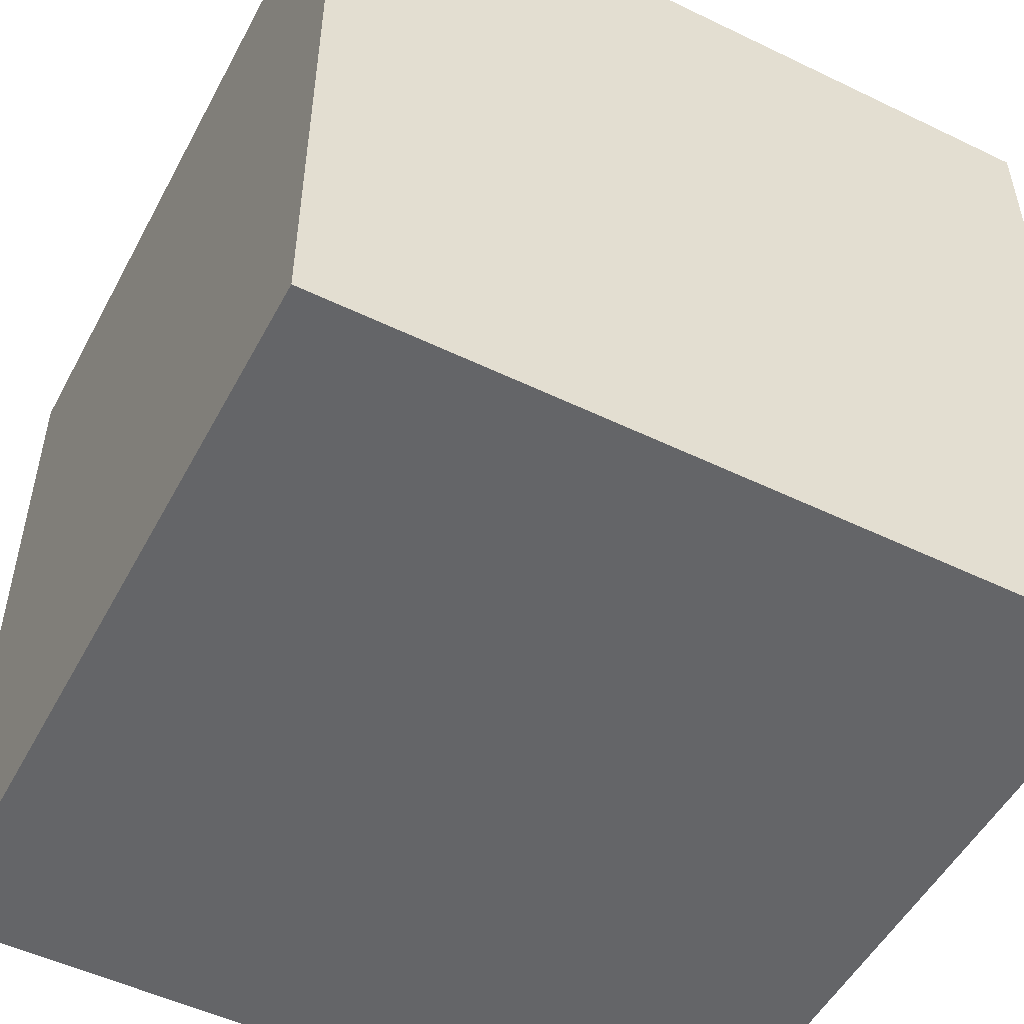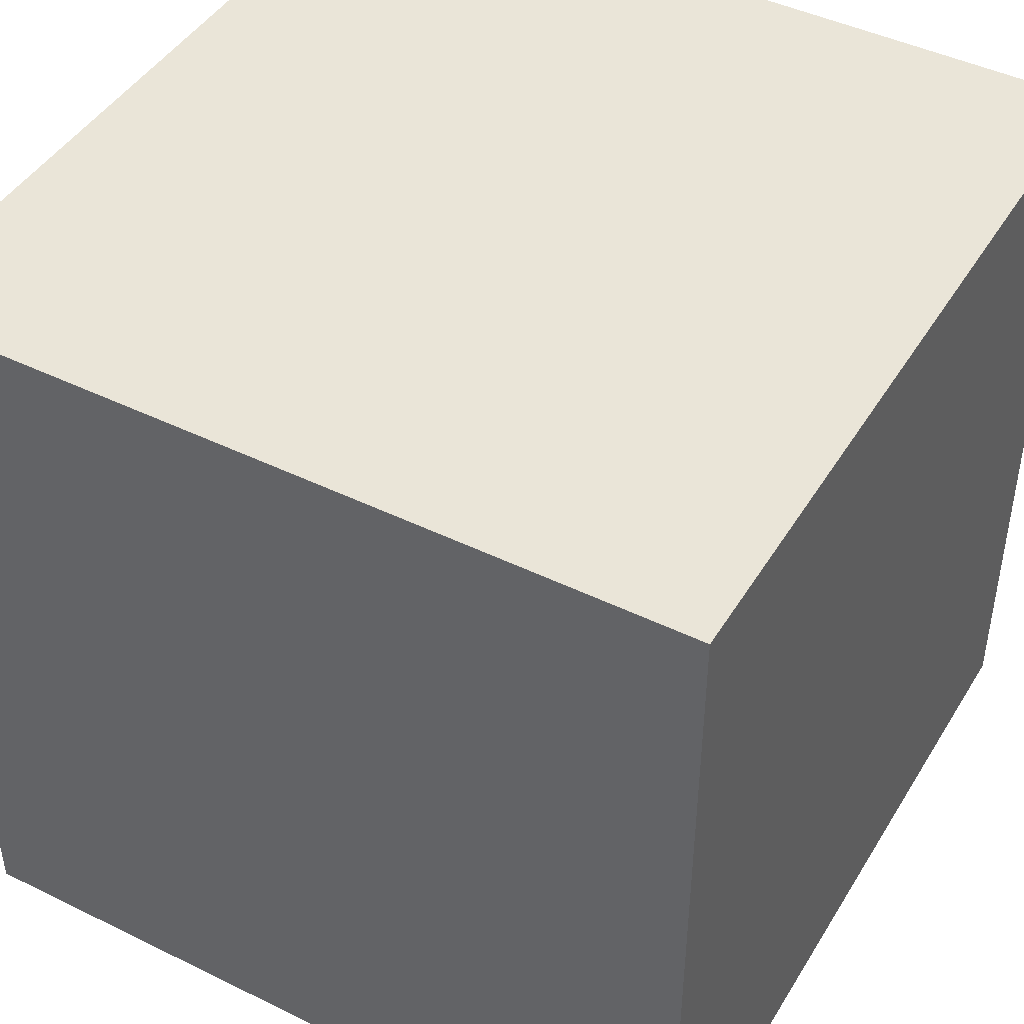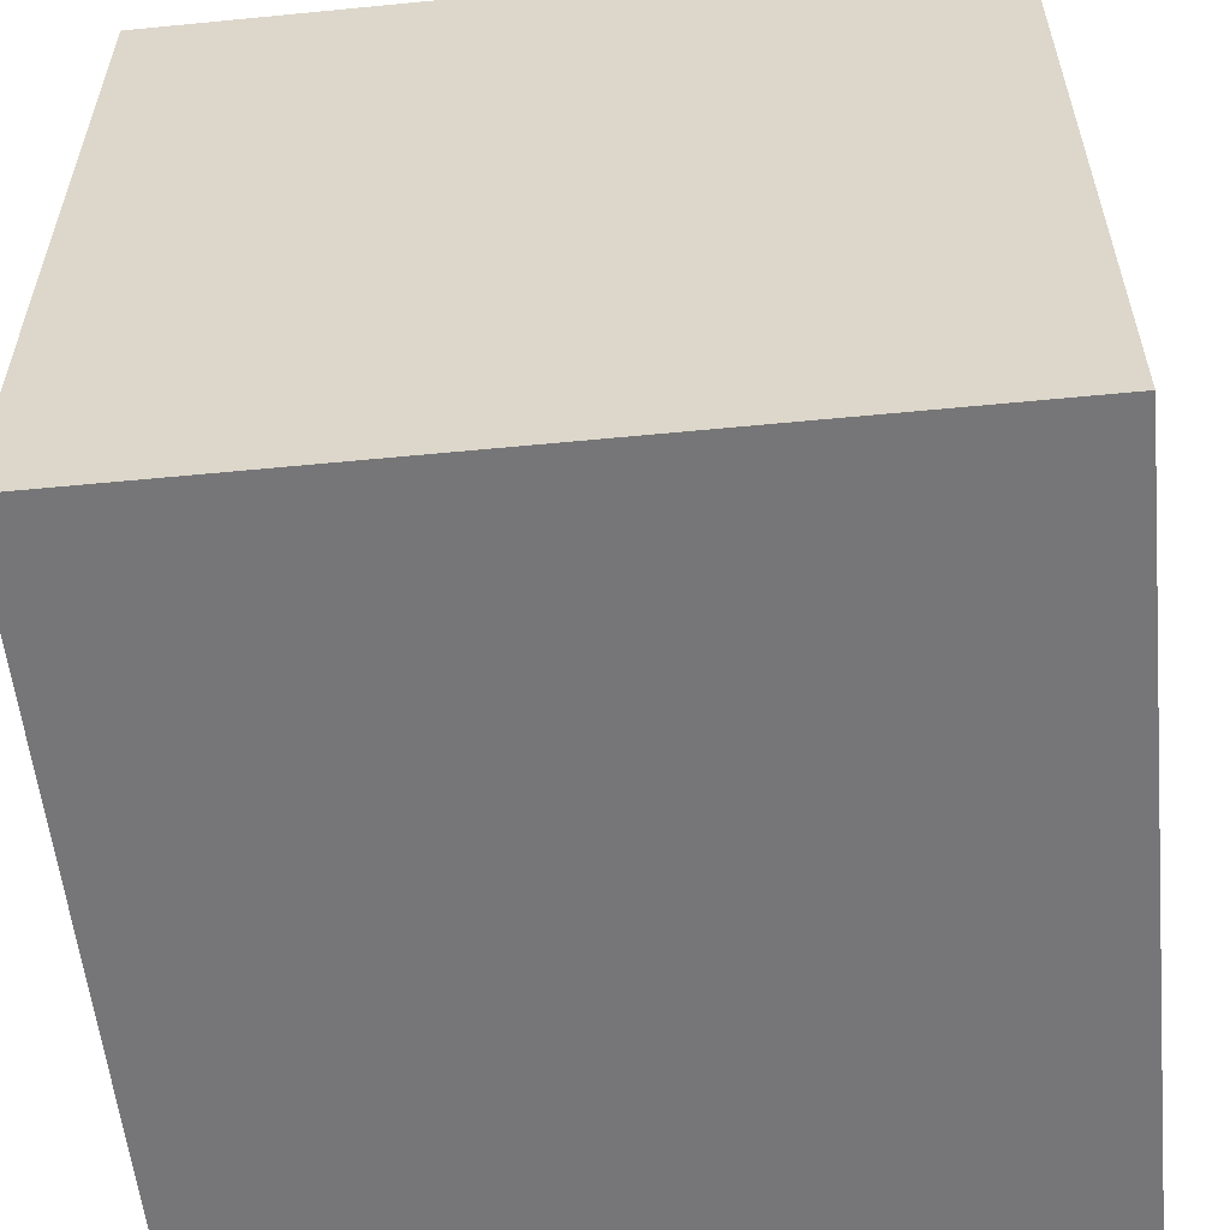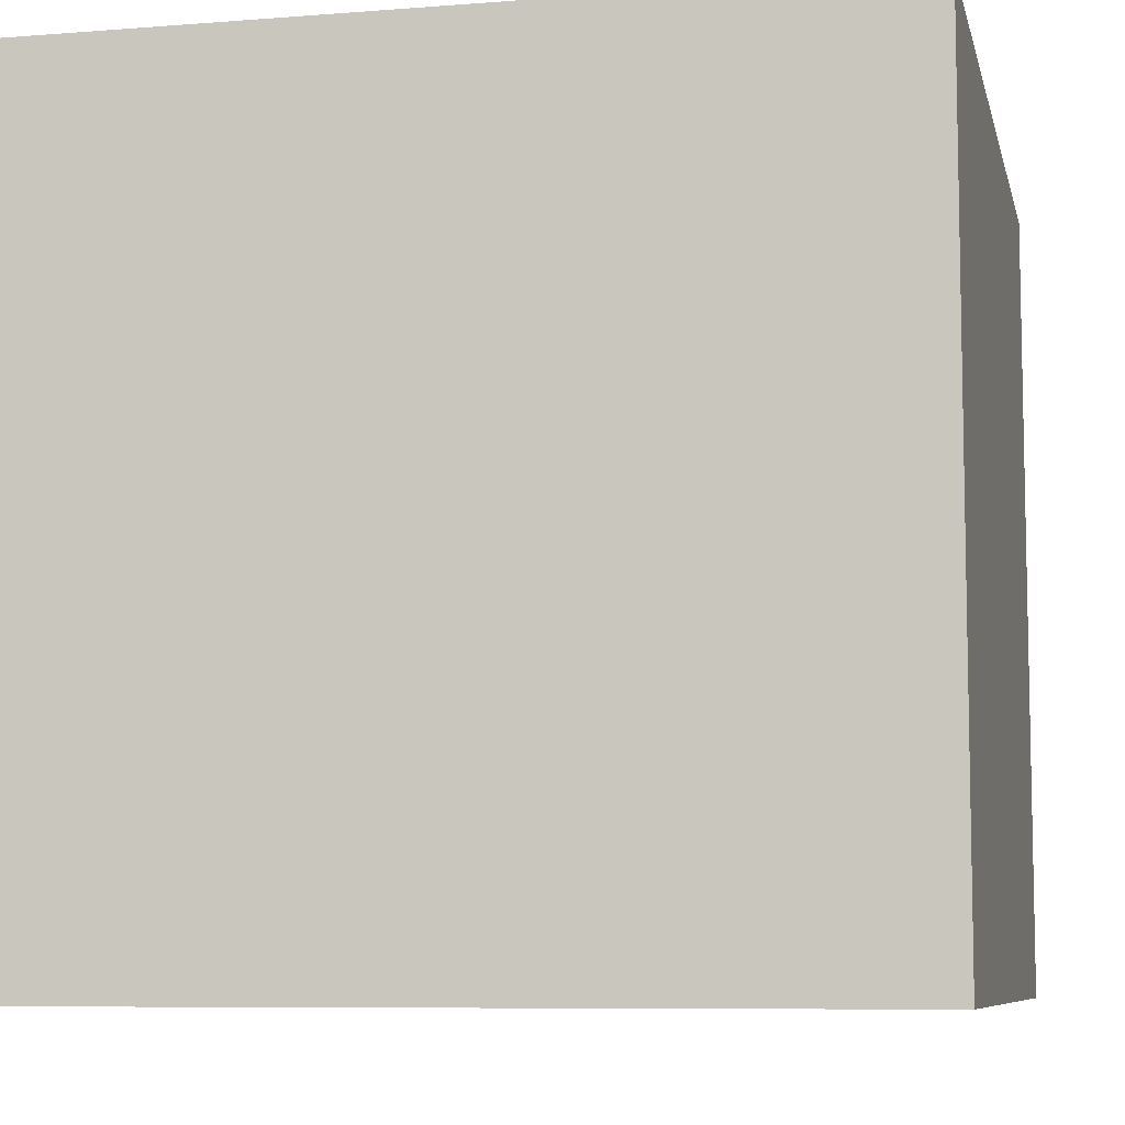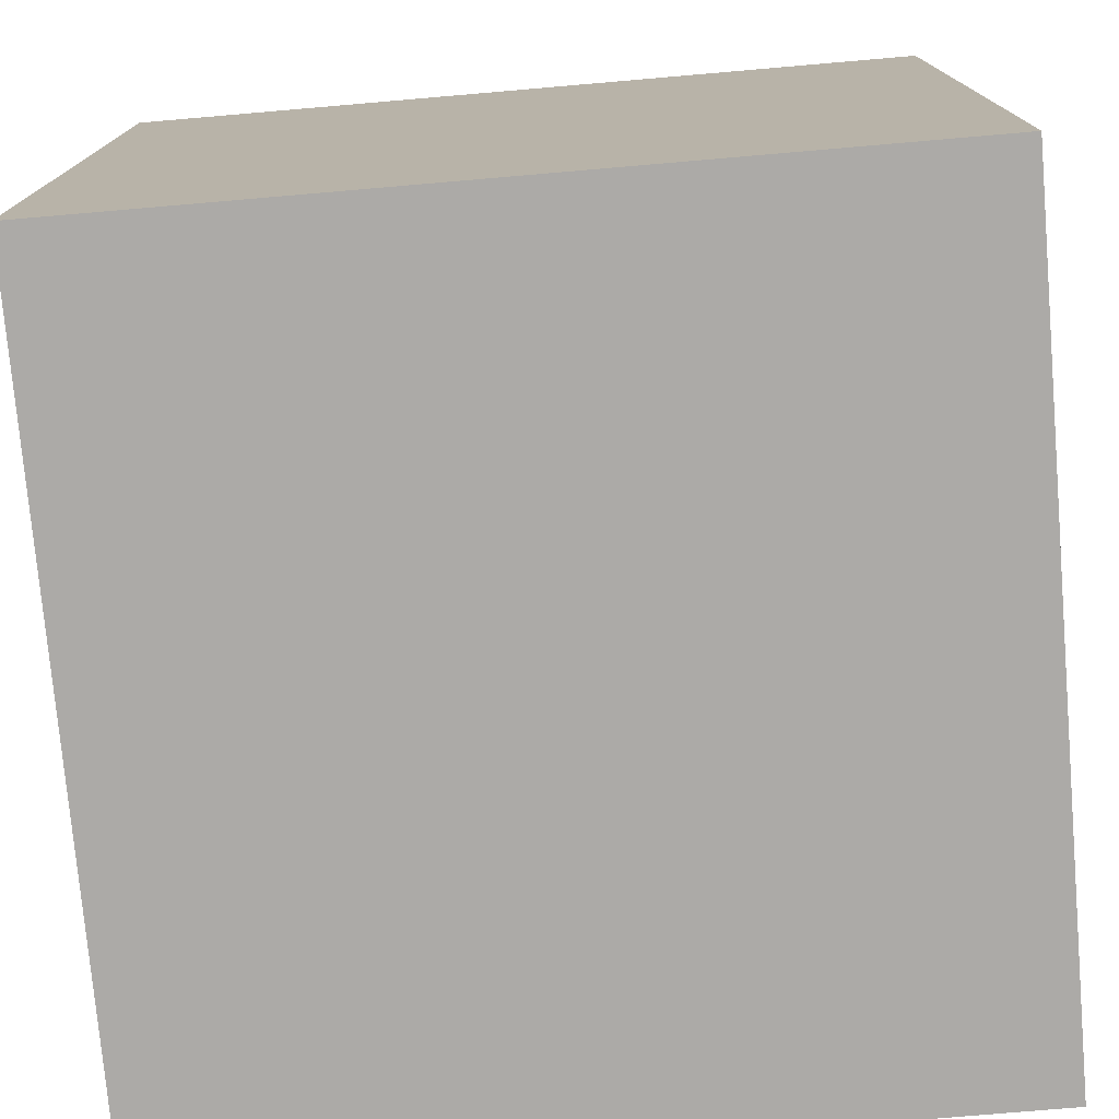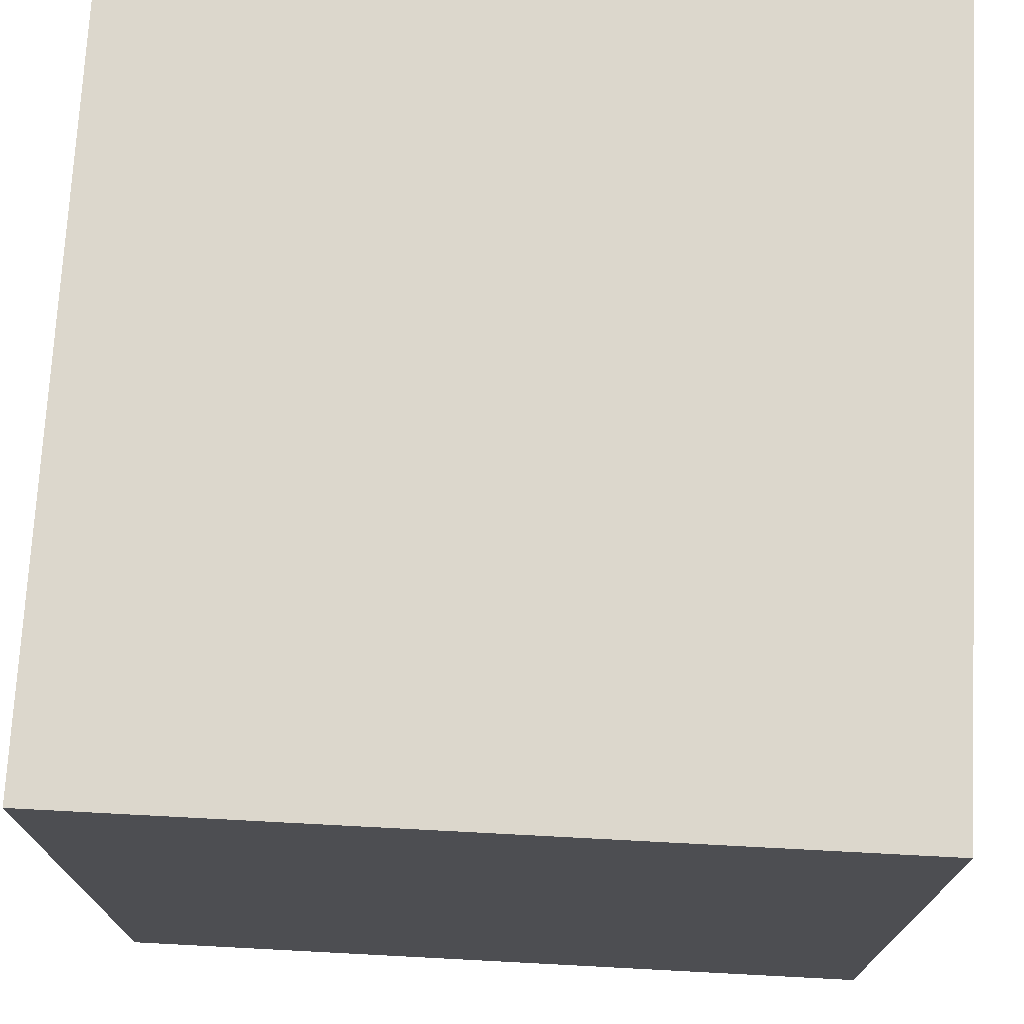
<metadata>
{"format":"obj","ext":"obj","renderer":"f3d","projection":"perspective","resolution":1024,"background":"white","views":[{"elev":-51.6,"azim":62.4,"up":"+Y"},{"elev":44.8,"azim":119.6,"up":"+Y"},{"elev":-56.9,"azim":5.8,"up":"+Z"},{"elev":-7.9,"azim":102.4,"up":"+Z"},{"elev":-76.1,"azim":4.9,"up":"+Z"},{"elev":72.9,"azim":-177.0,"up":"+Y"}]}
</metadata>
<code>
v 1792 48 104
v 1792 64 88
v 1792 48 88
v 1792 64 104
v 1808 64 104
v 1808 48 88
v 1808 64 88
v 1808 48 104
f 1 2 3
f 1 4 2
f 5 6 7
f 5 8 6
f 2 6 3
f 2 7 6
f 8 3 6
f 8 1 3
f 1 5 4
f 1 8 5
f 4 7 2
f 4 5 7

</code>
